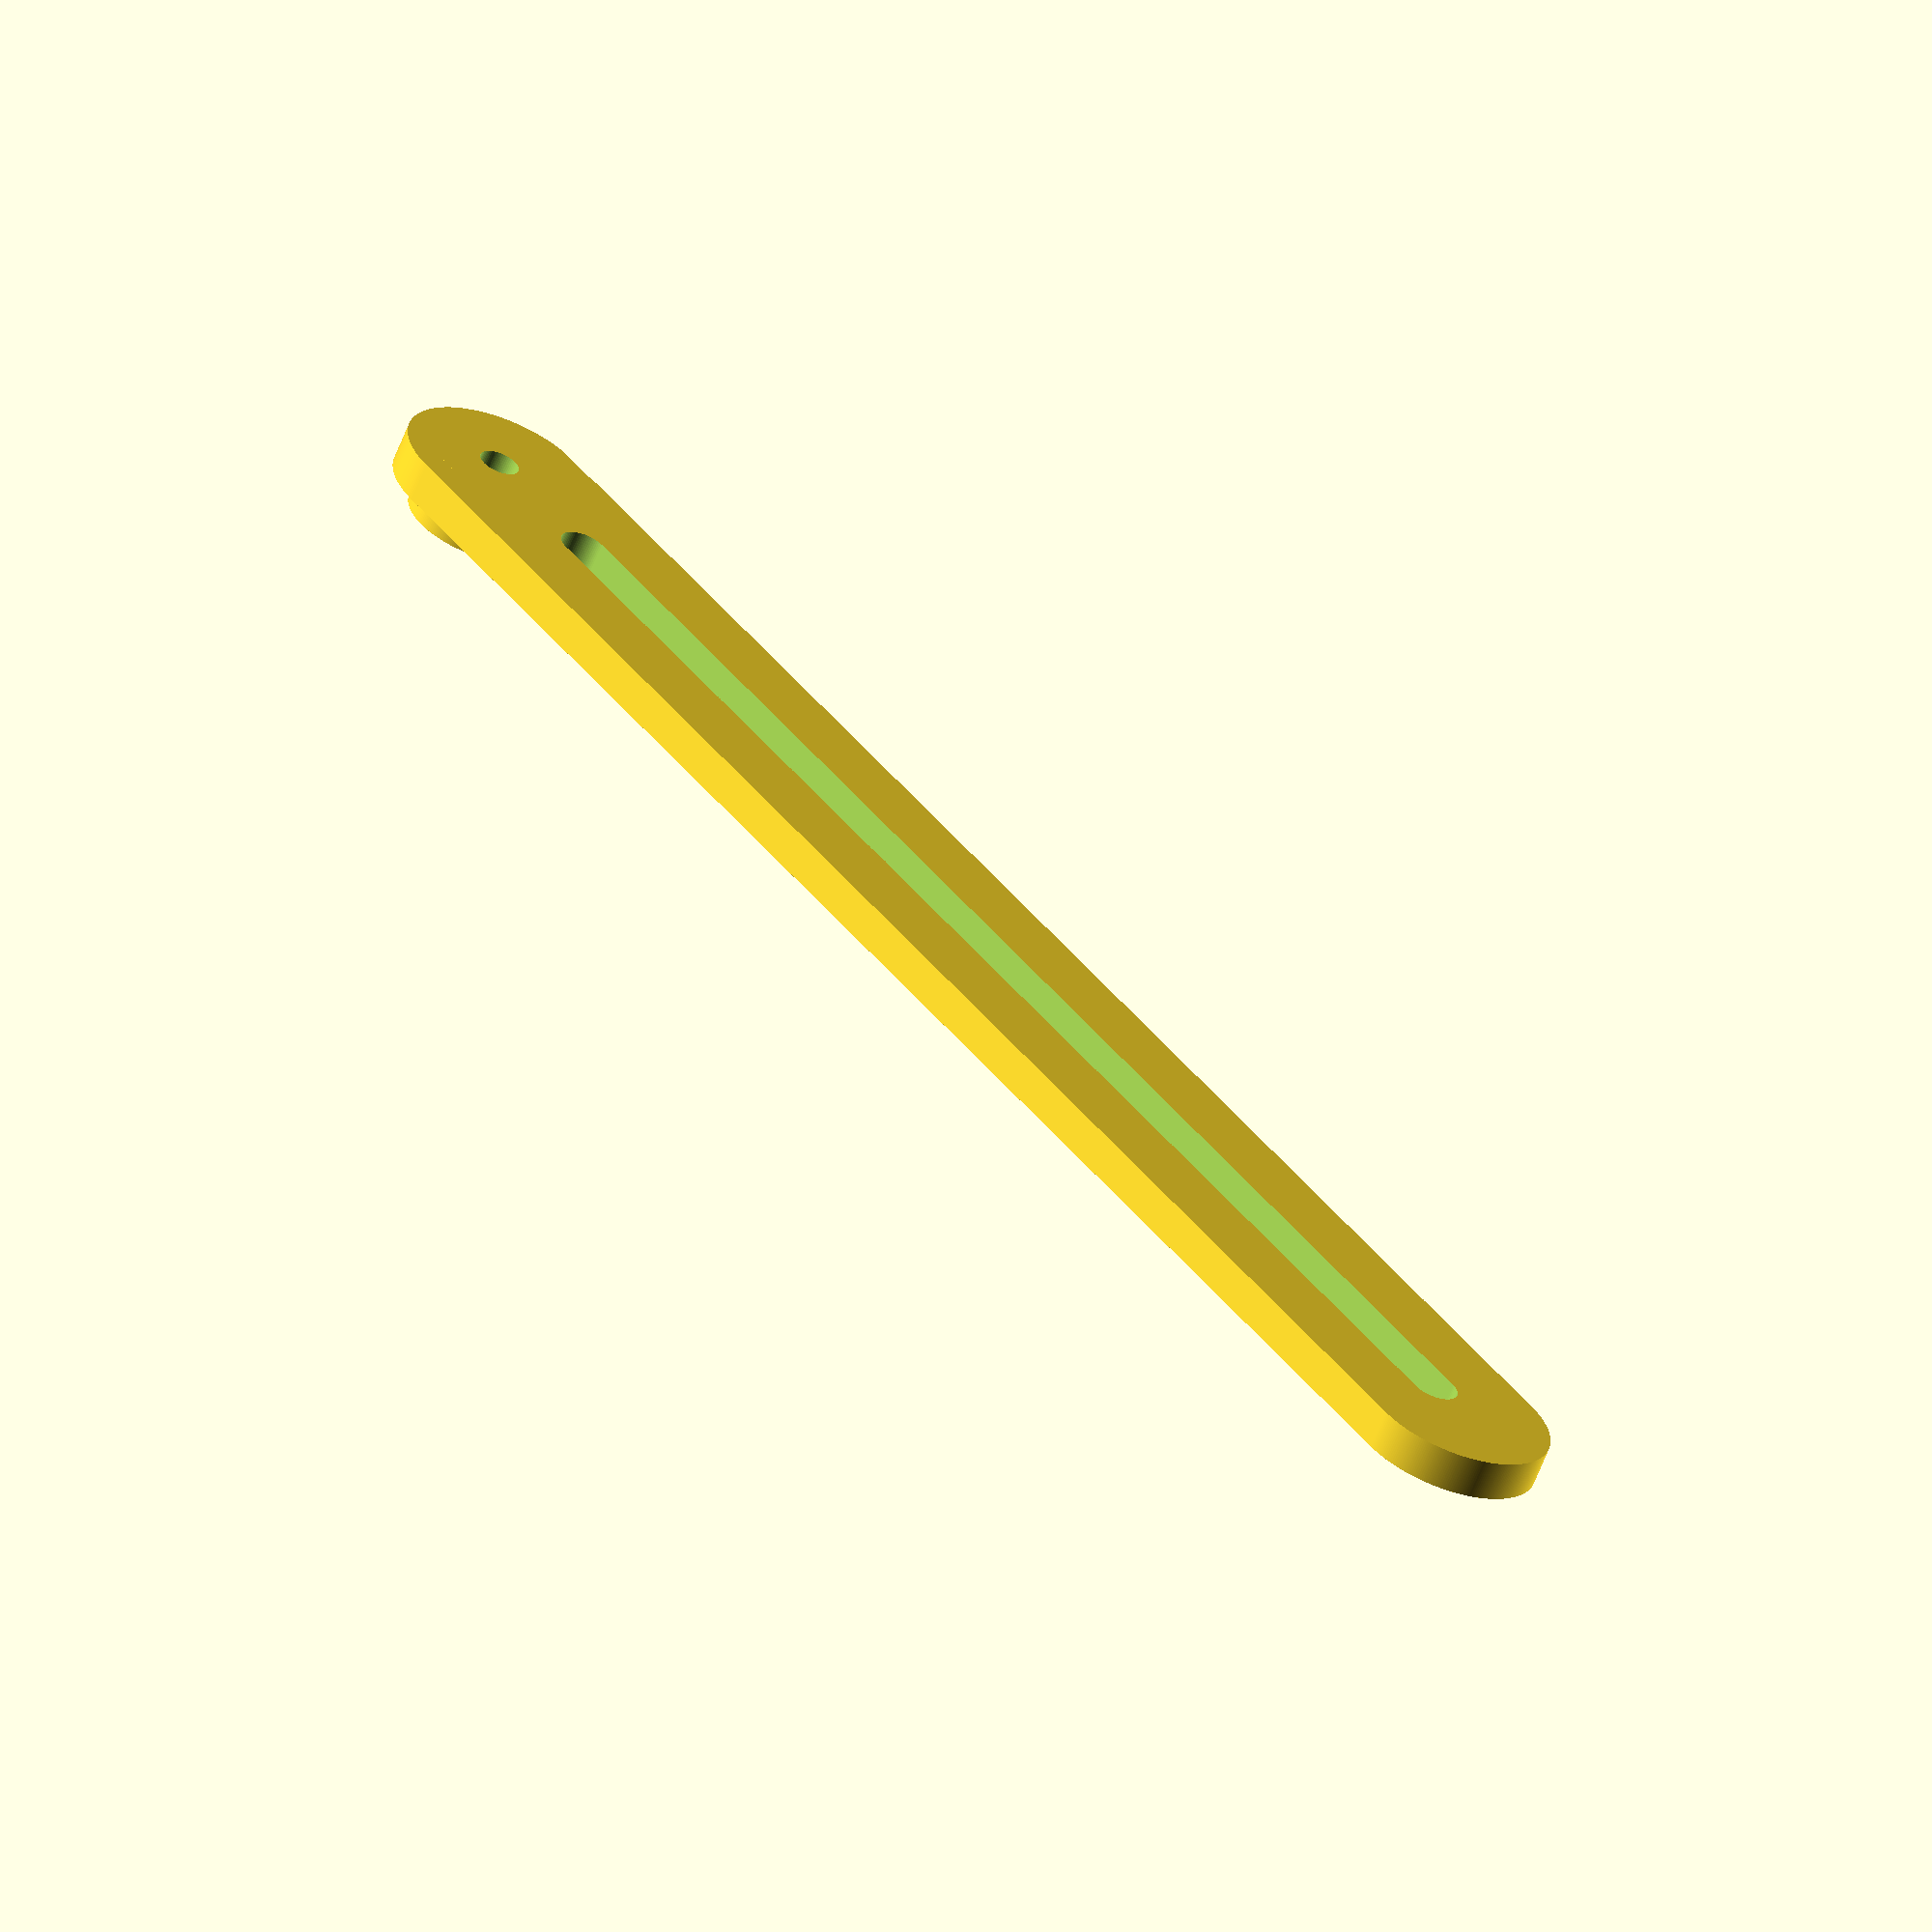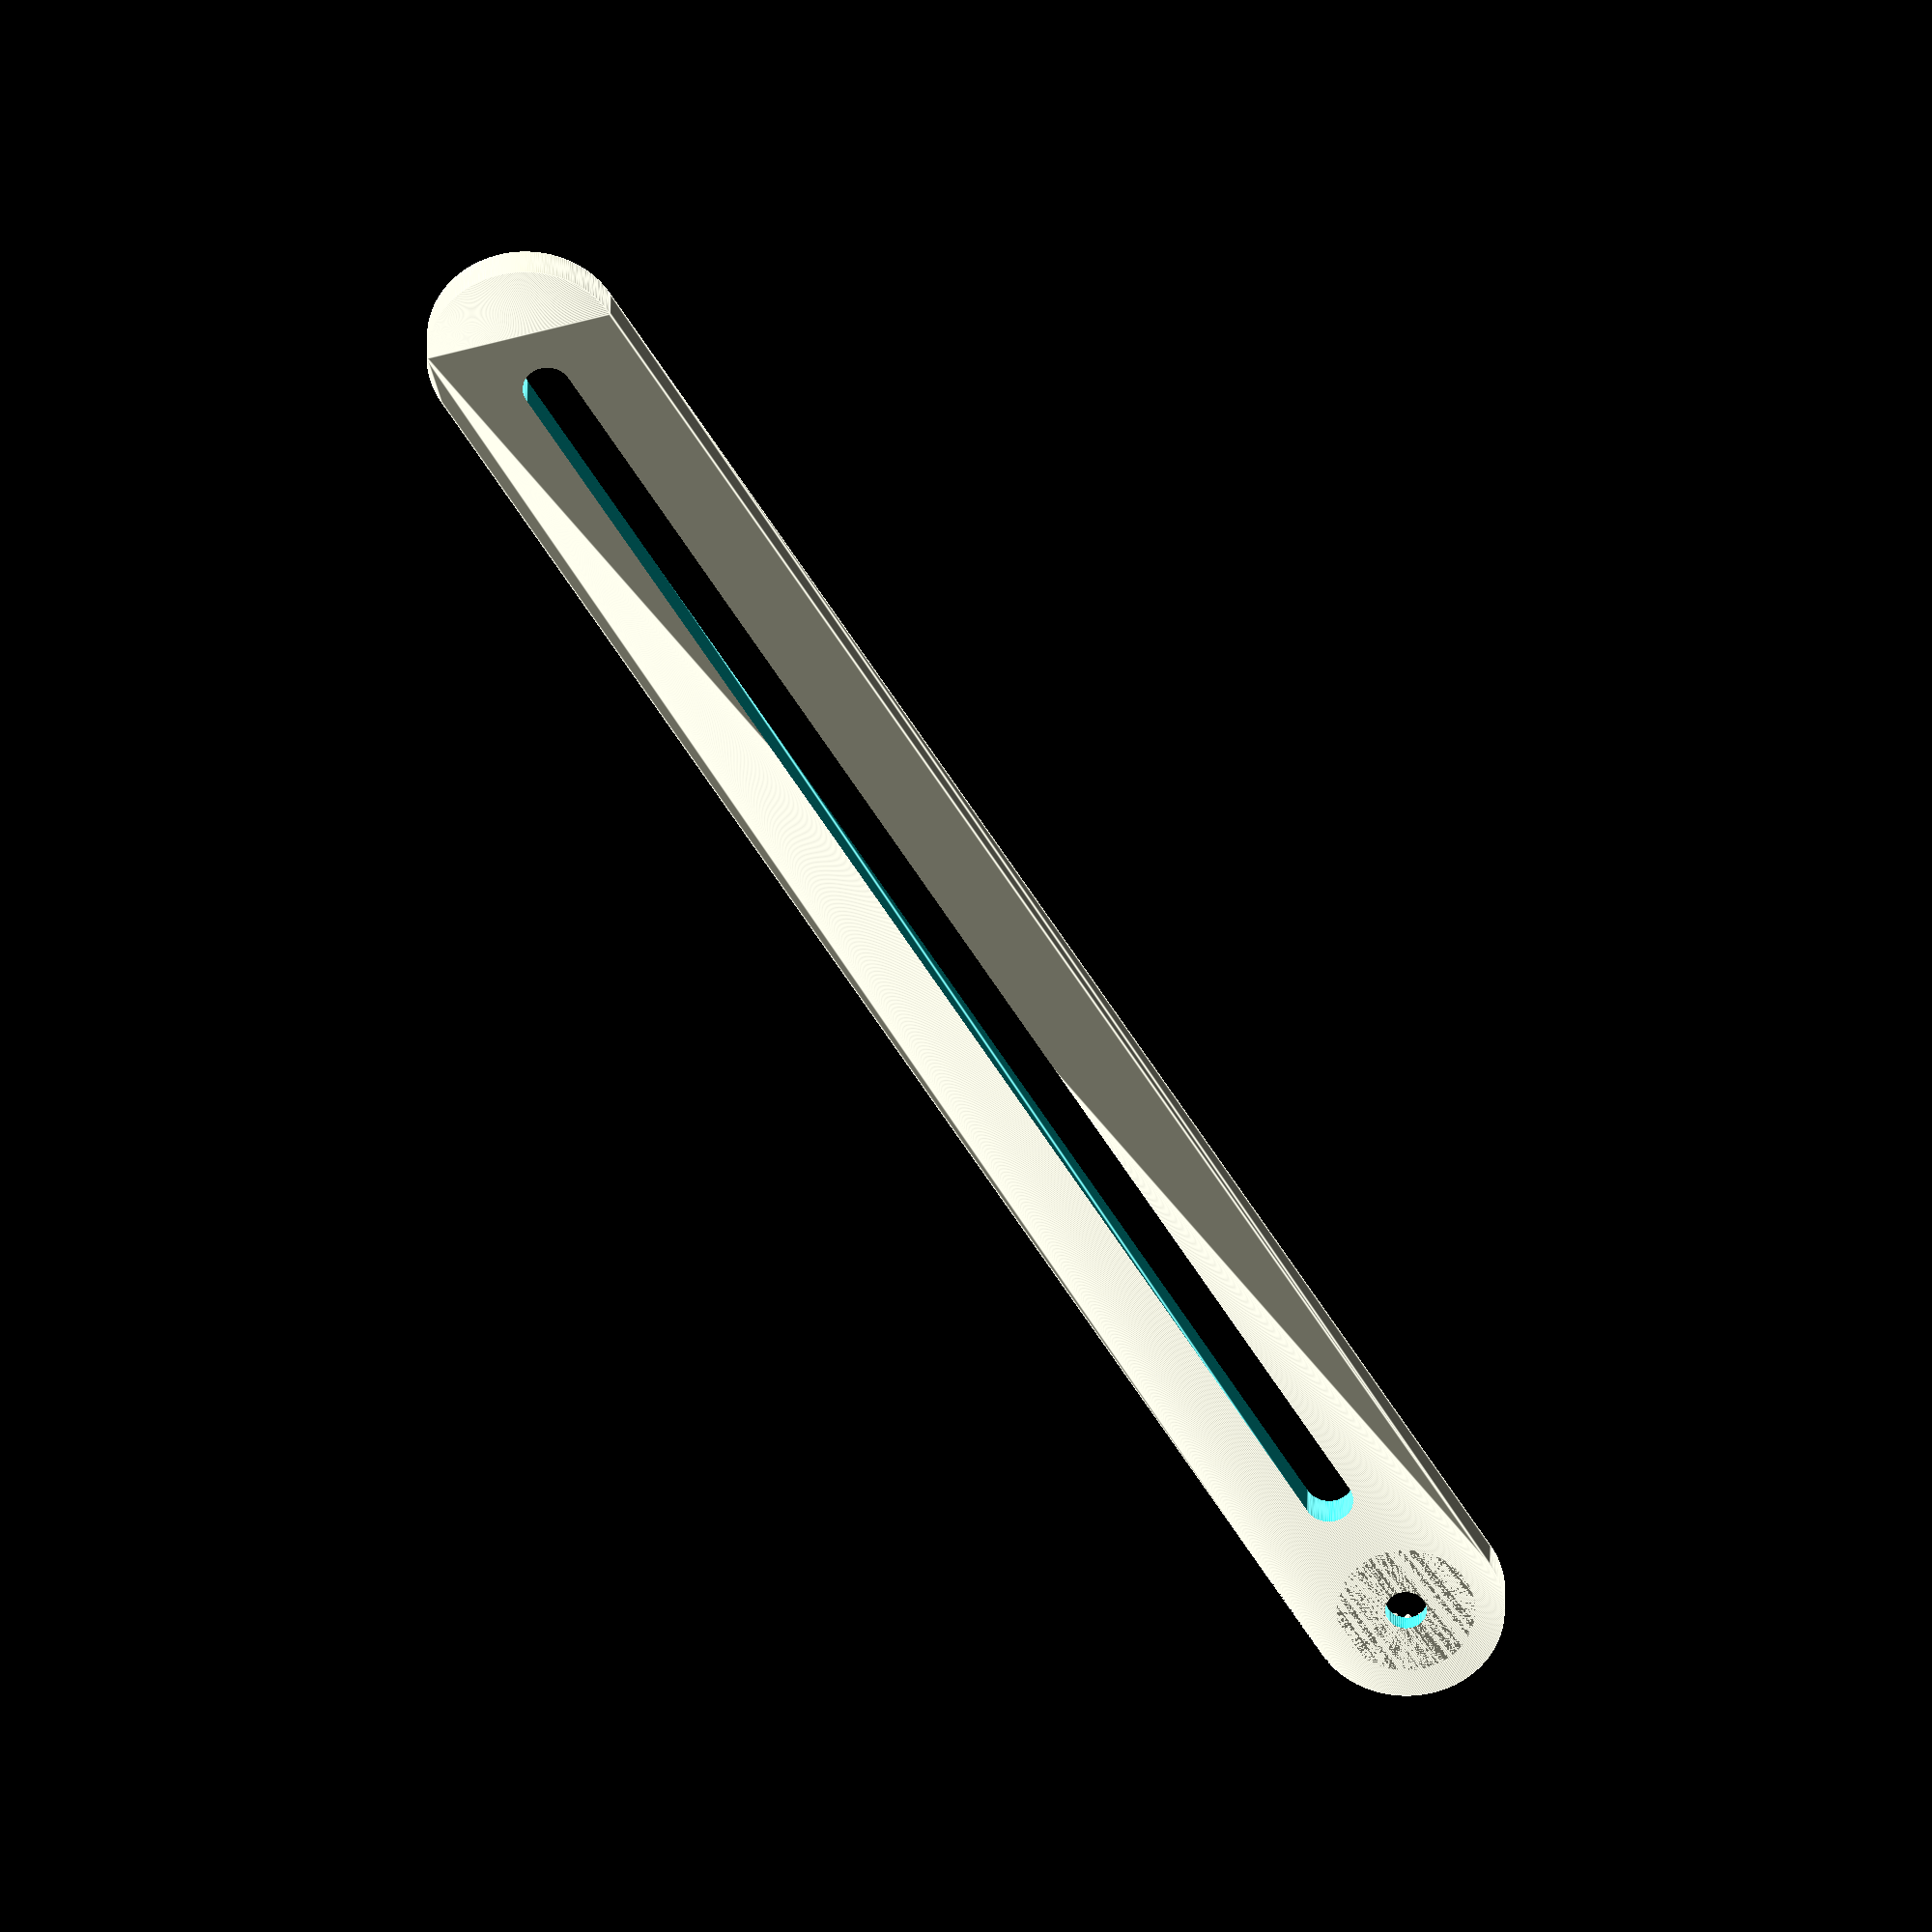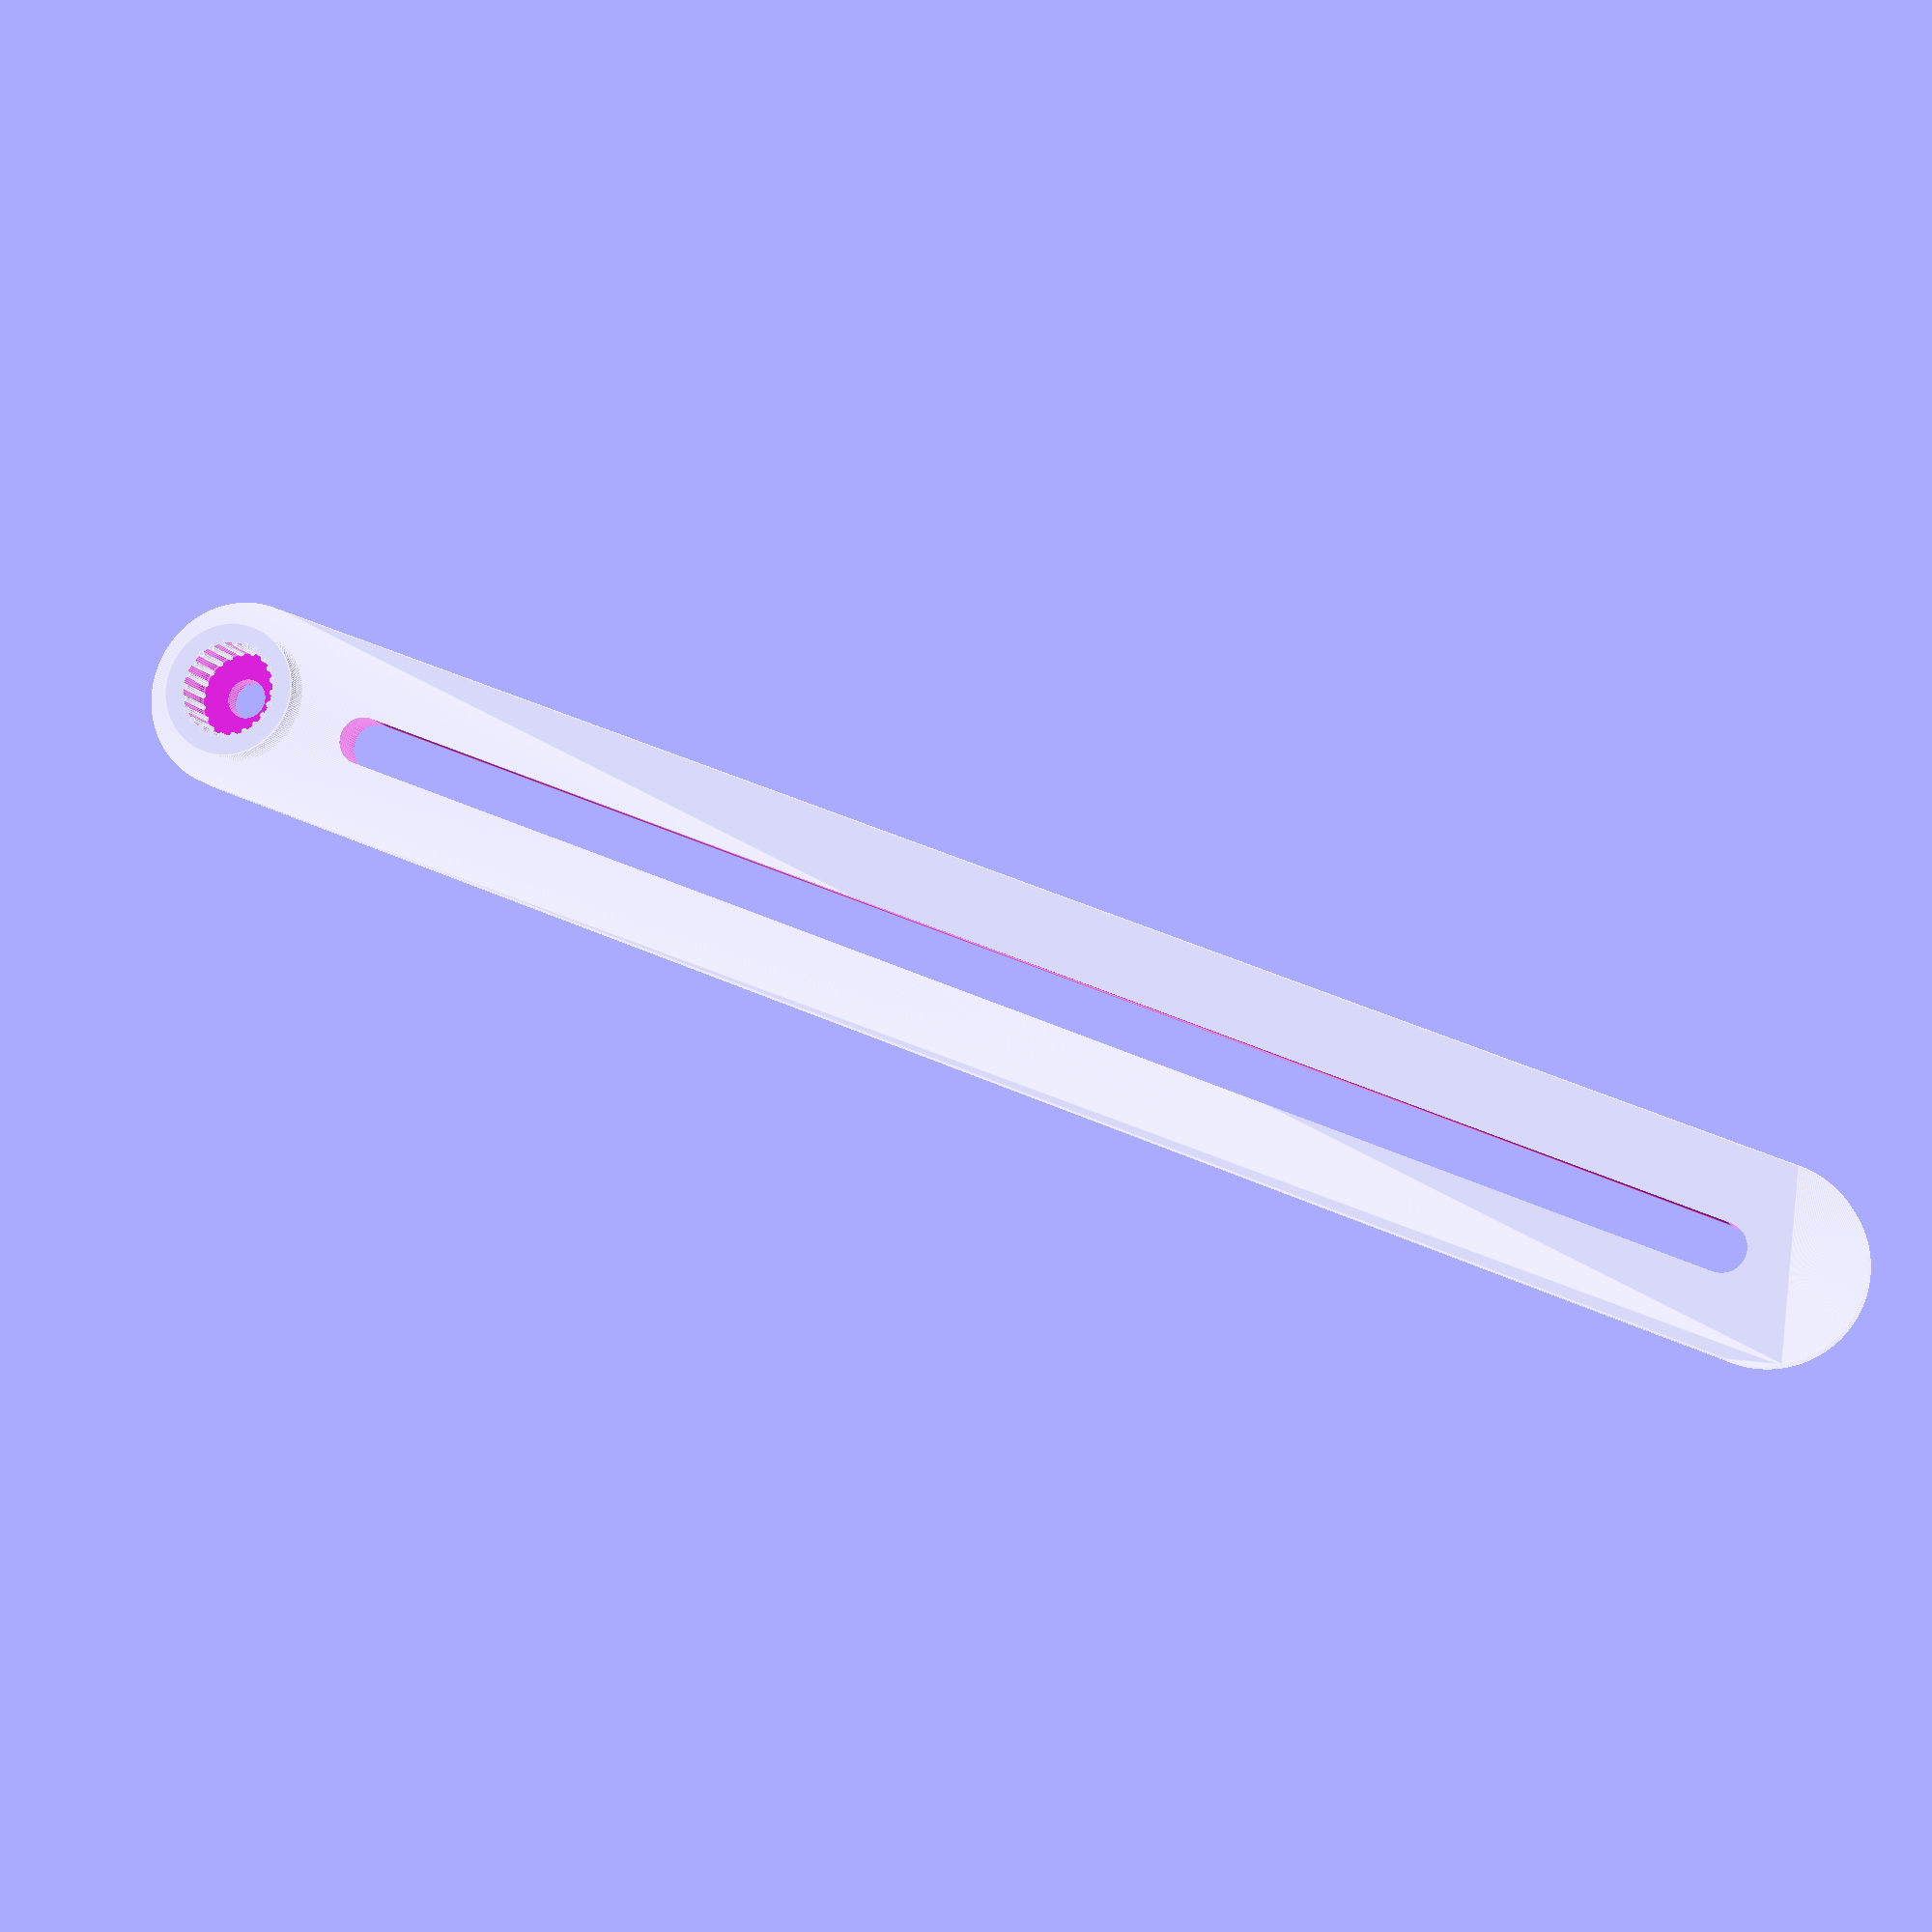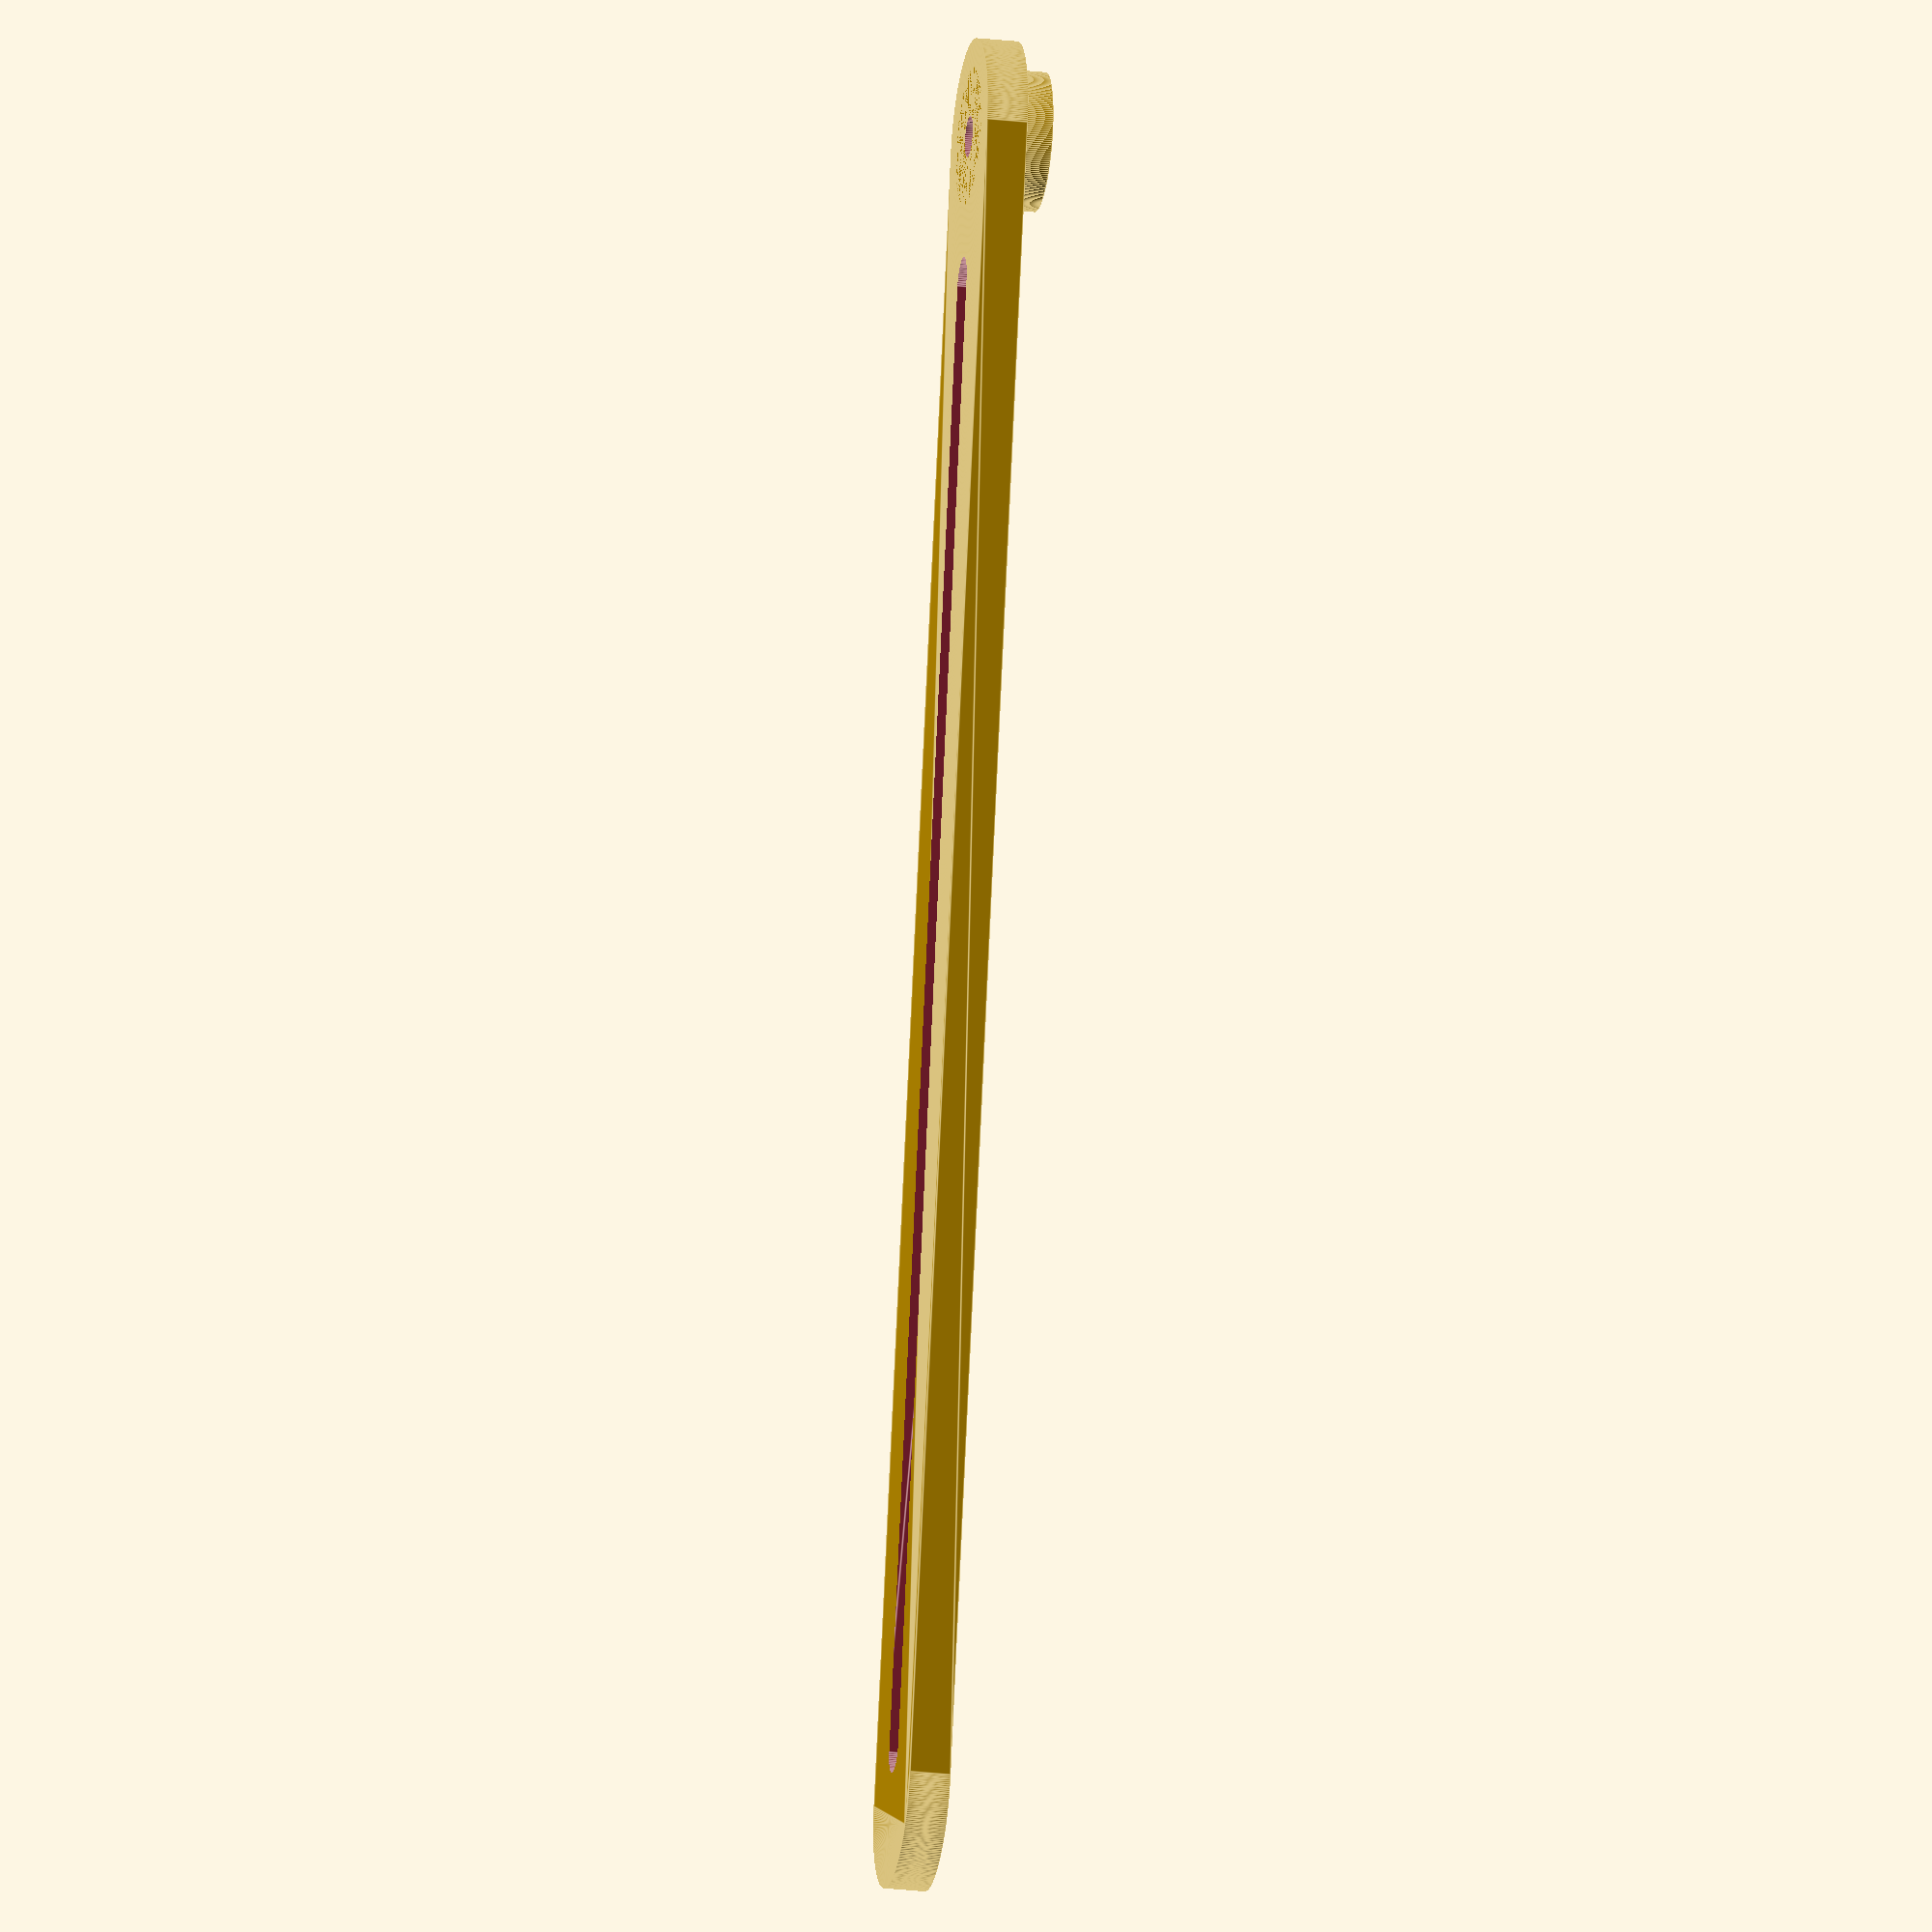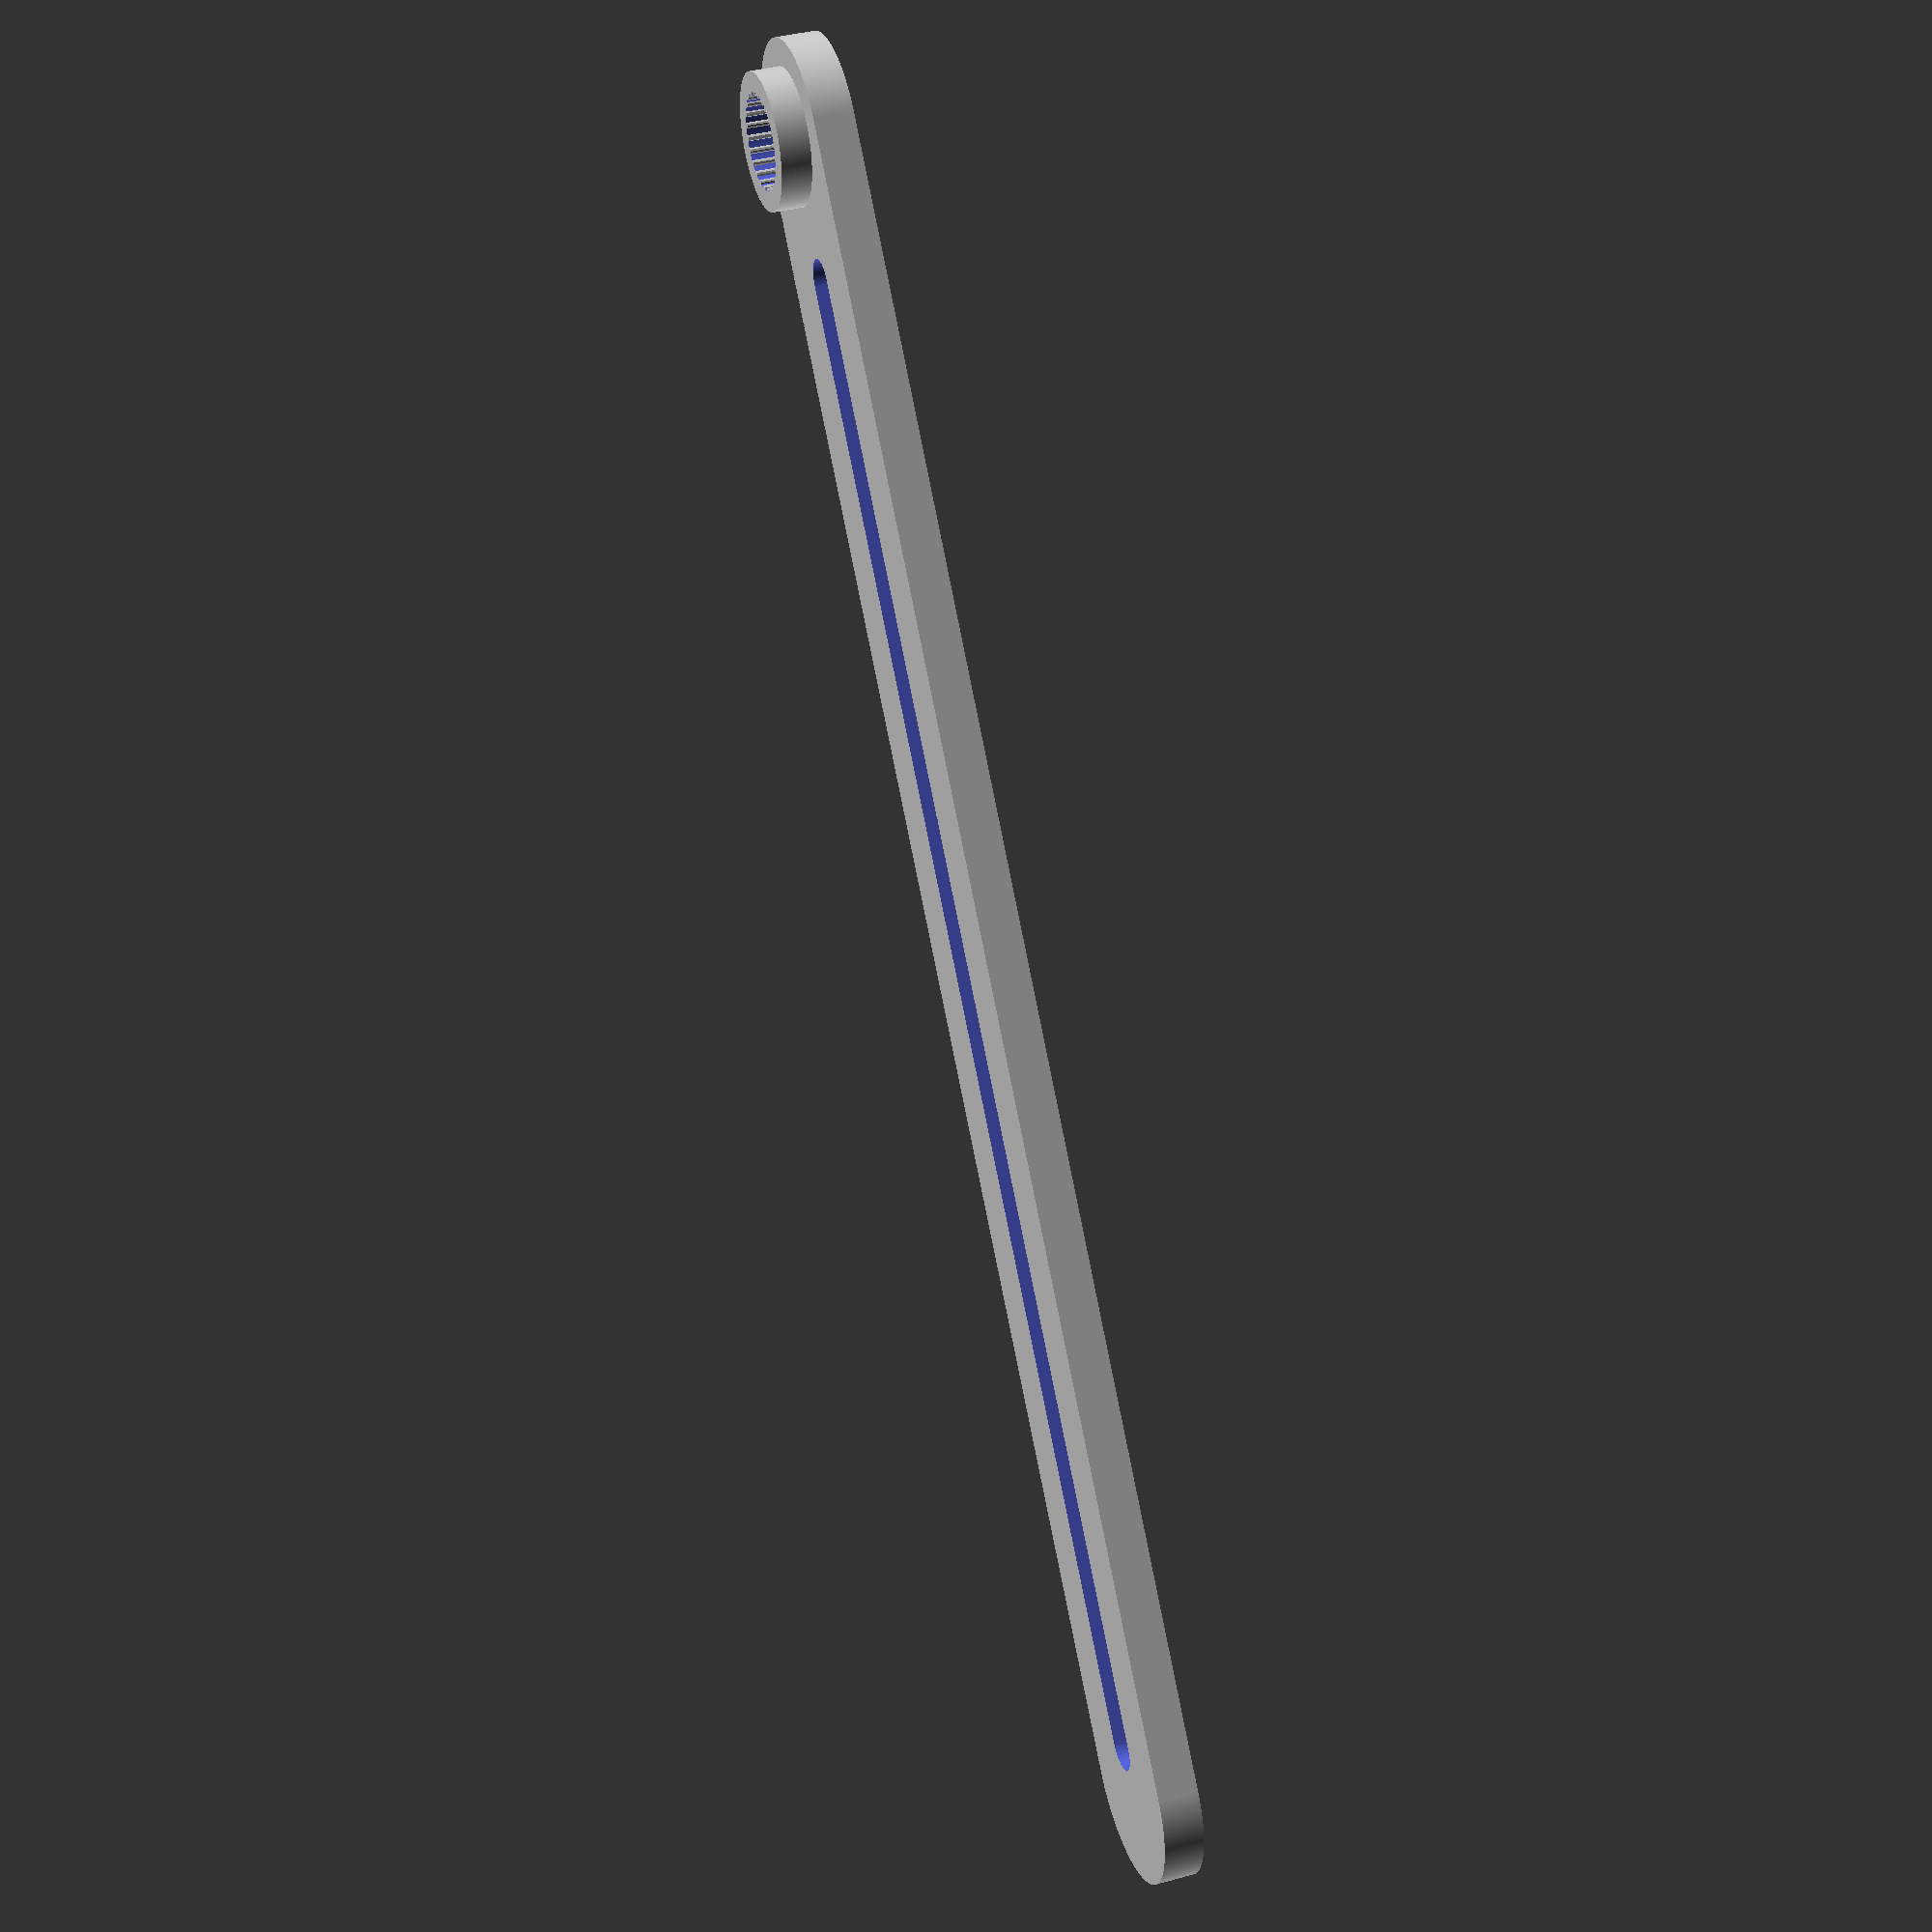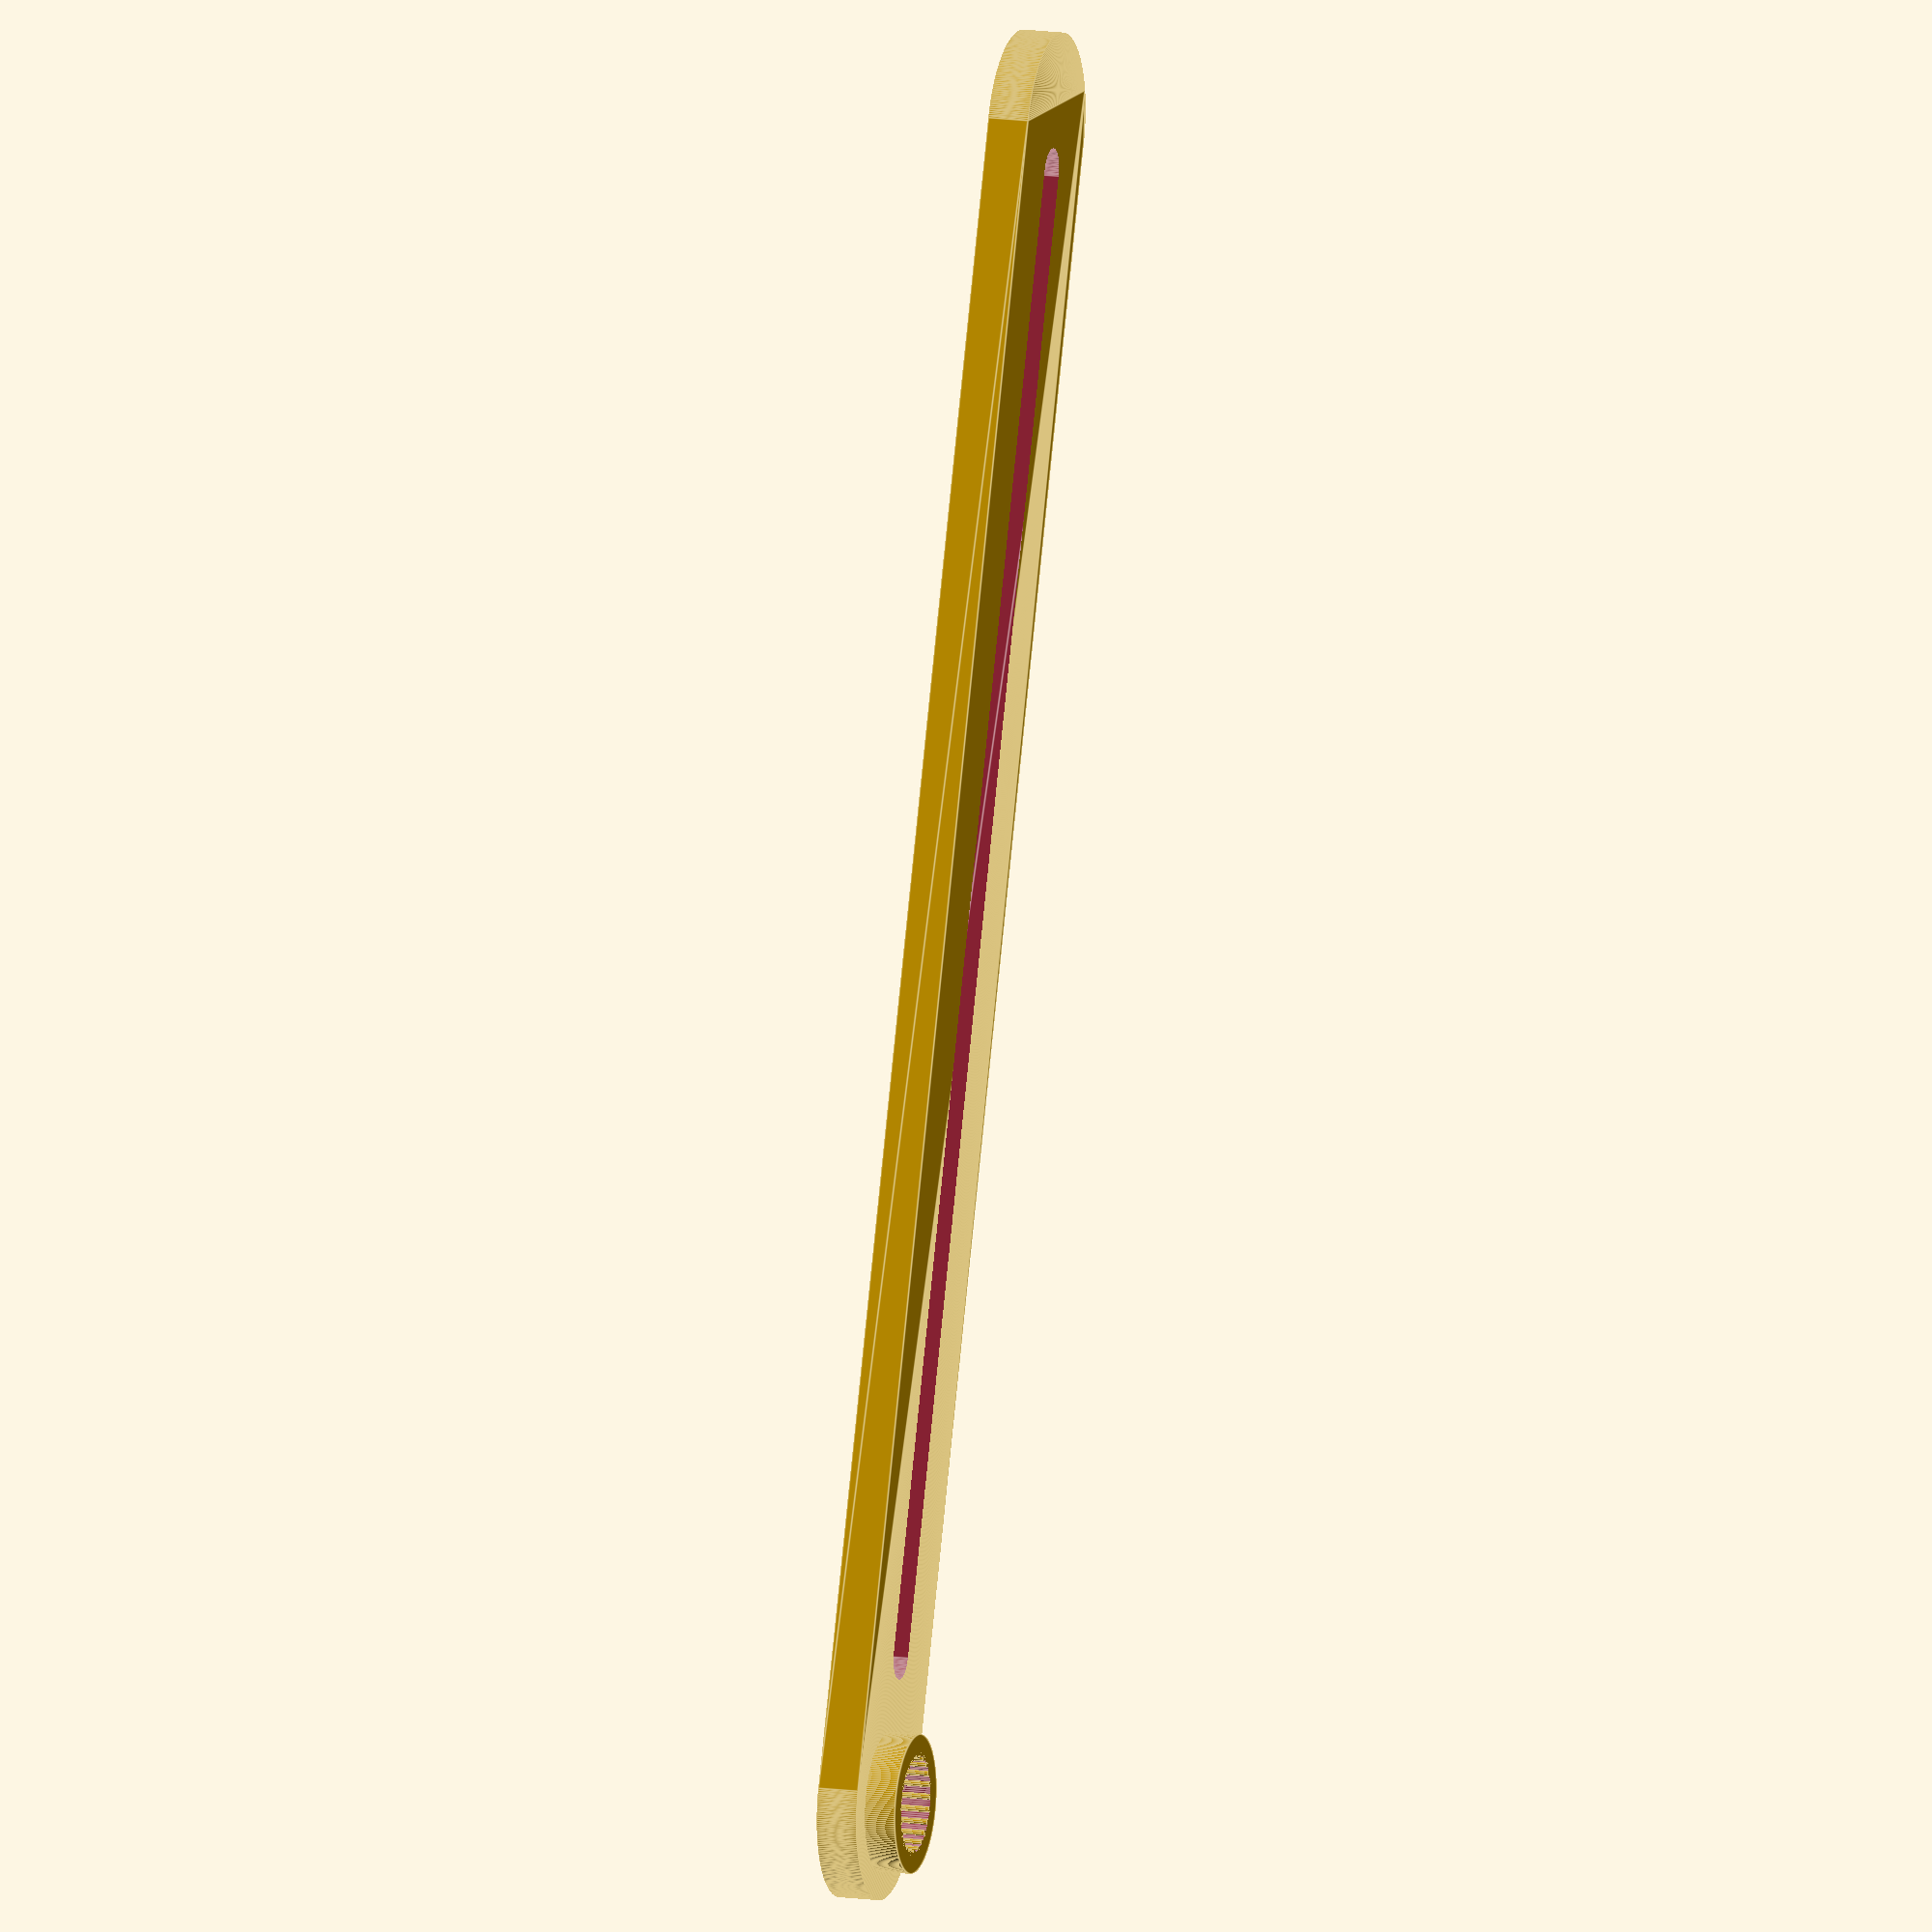
<openscad>
$fa = 1;
$fs = 0.1;

$tabRadius = 77.88 / 2;
$radius = 81.1 / 2;

$cupHeight = 2.5 + 1;
$cupScrewHole = 2 / 2;
$cupRadius = 4.75 / 2;

$armHeight = 2;

$gripCount = 6 * 4;
$gripRadius = 0.15;
$trackRadius = $cupRadius / 2;

module cup() {
    difference() {
        union() {
            cylinder($cupHeight, $cupRadius + 1, $cupRadius + 1);
            arm();
        }
        translate([ 0, 0, 1 ]) cylinder($cupHeight, $cupRadius, $cupRadius);
        translate([ 0, 0, -0.5 ]) cylinder(2, $cupScrewHole, $cupScrewHole);
    }
}

module grips() {
    $step = 360 / $gripCount;
    for ($angle = [0:$step:360 - $step]) {
        rotate([ 0, 0, $angle ]) translate([ 0, $cupRadius, 0 ])
            cylinder($cupHeight, $gripRadius, $gripRadius);
    }
}

module arm() {
    difference() {
        hull() {
            cylinder($armHeight, $cupRadius * 2, $cupRadius * 2);
            translate([ $radius * 2, 0, 0 ])
                cylinder($armHeight, $cupRadius * 2, $cupRadius * 2);
        }
        translate([ 0, 0, -0.25 ]) hull() {
            translate([ $cupRadius * 3, 0, 0 ])
                cylinder($armHeight + 1, $trackRadius, $trackRadius);
            translate([ $radius * 1.95, 0, 0 ])
                cylinder($armHeight + 1, $trackRadius, $trackRadius);
        }
    }
}
grips();
cup();

</openscad>
<views>
elev=242.5 azim=307.6 roll=21.2 proj=o view=solid
elev=150.3 azim=121.5 roll=359.5 proj=o view=edges
elev=8.6 azim=21.9 roll=13.8 proj=p view=edges
elev=24.7 azim=76.0 roll=259.1 proj=o view=edges
elev=141.8 azim=232.1 roll=109.1 proj=p view=solid
elev=346.2 azim=289.6 roll=287.5 proj=o view=edges
</views>
